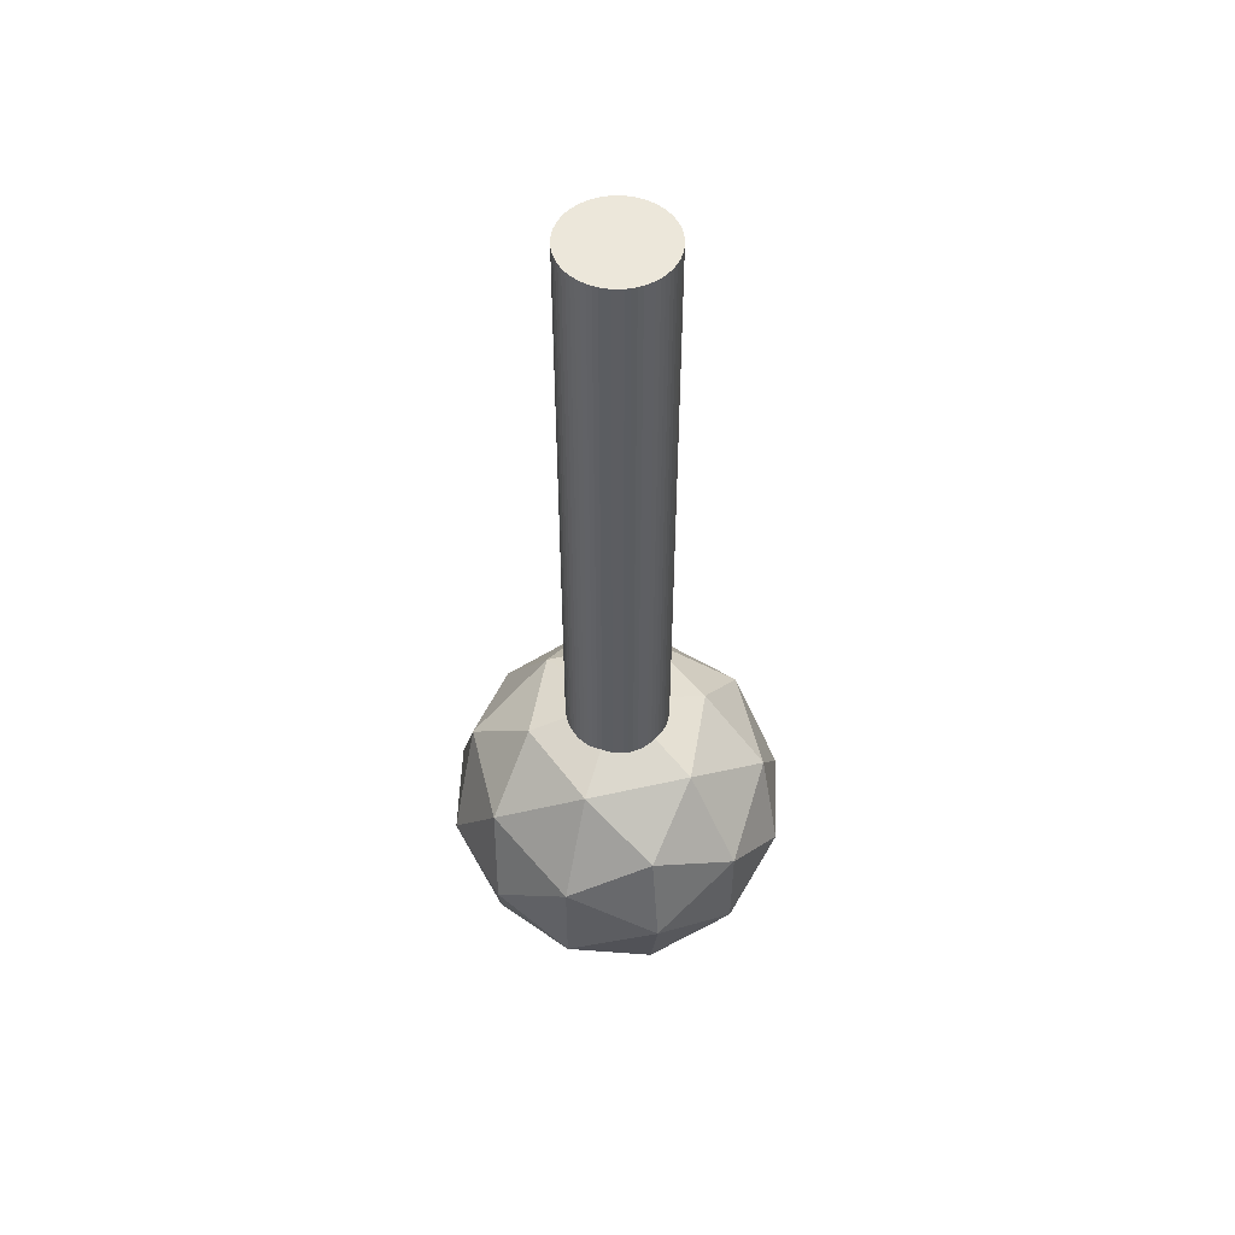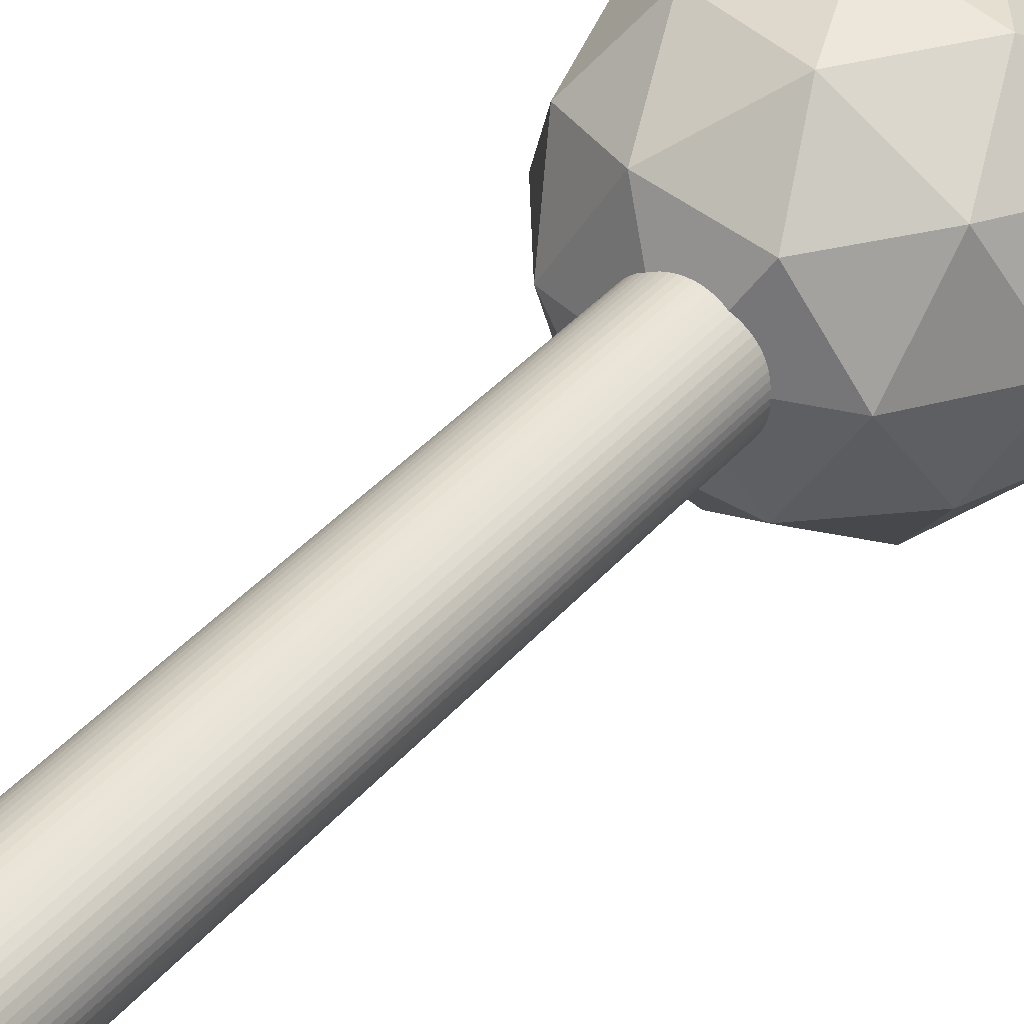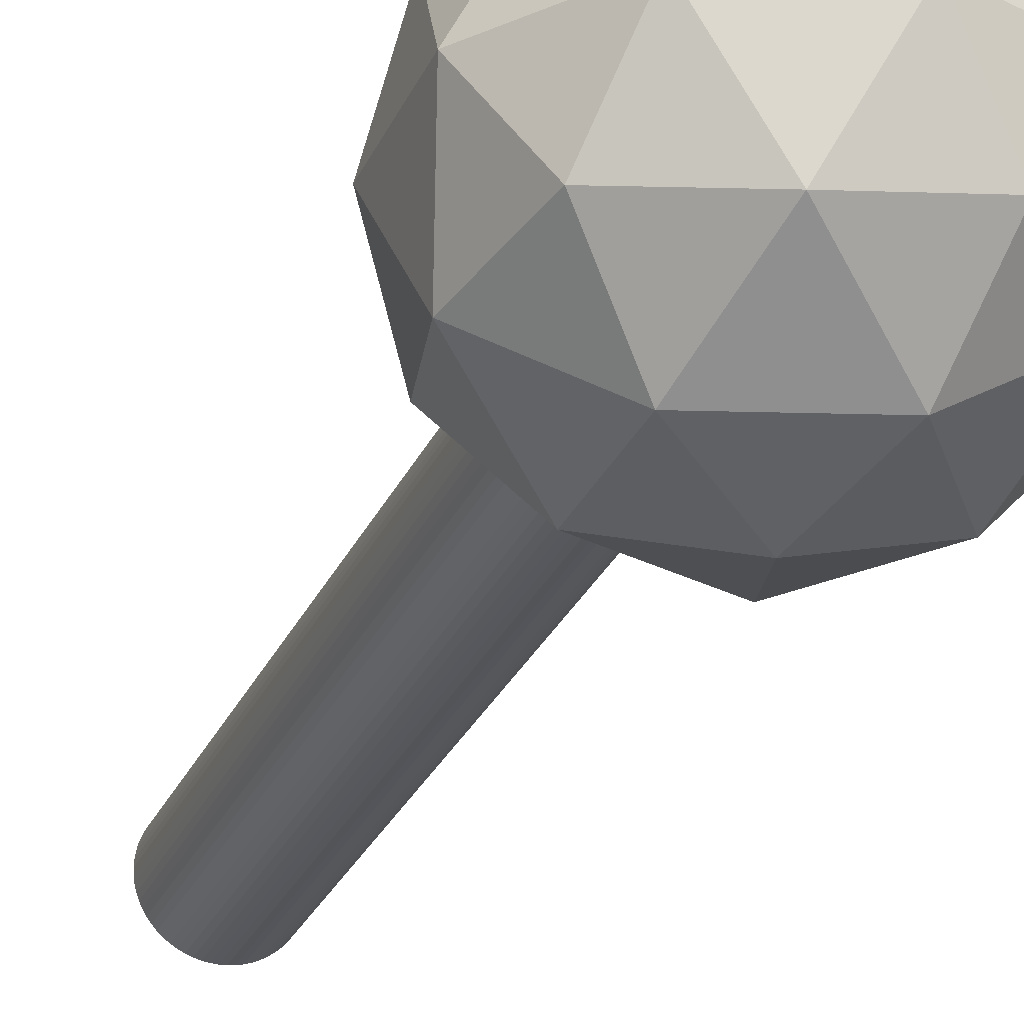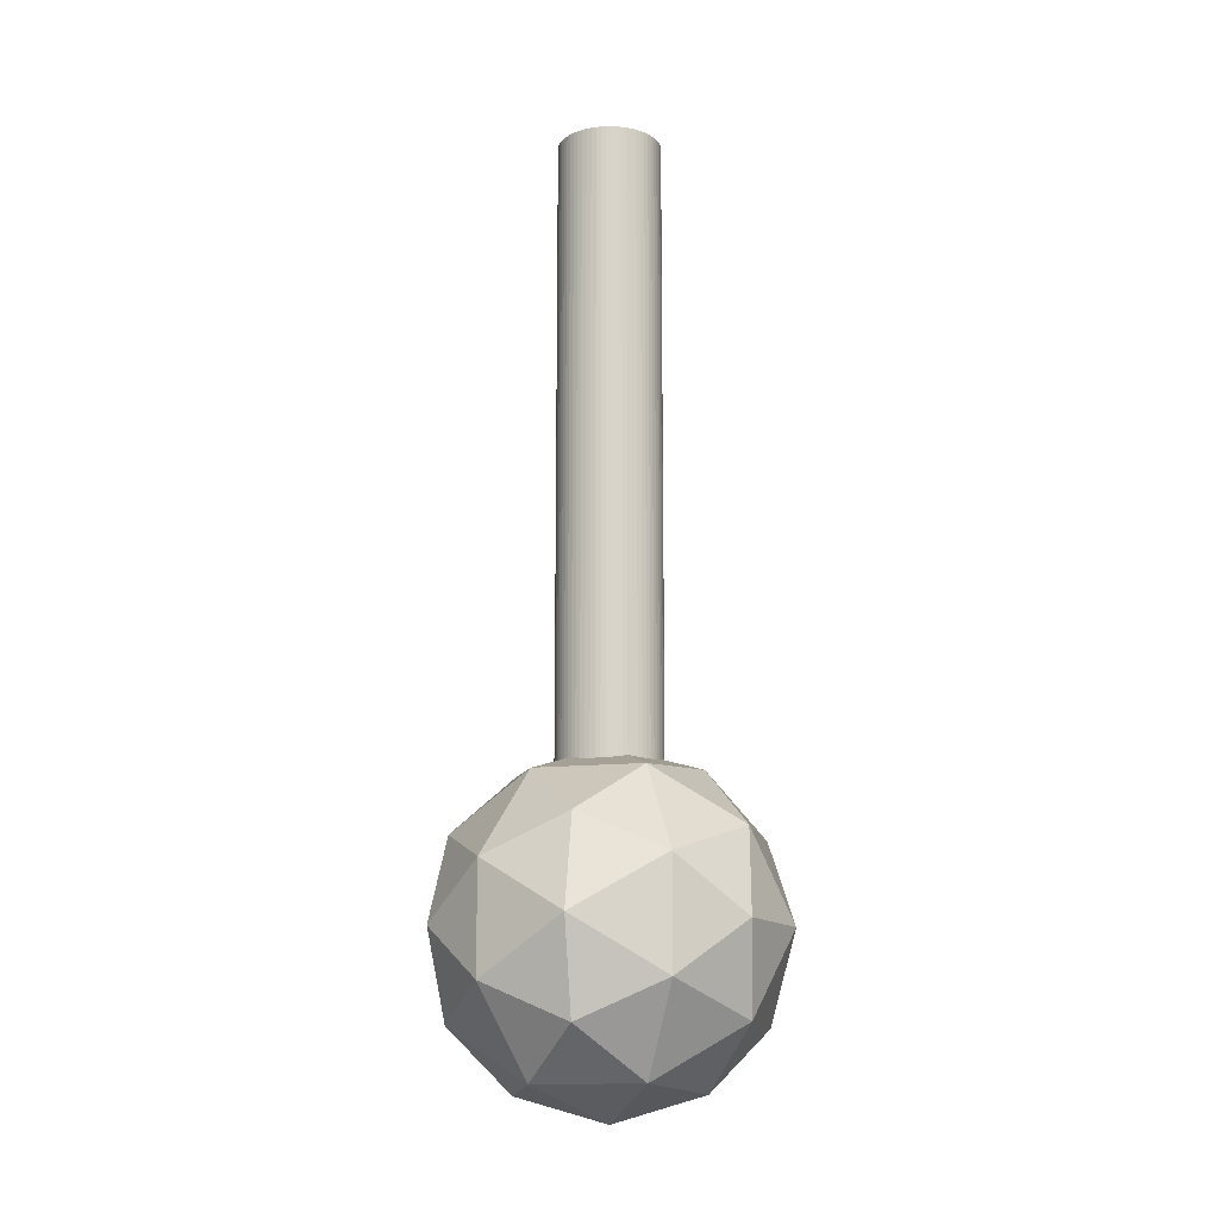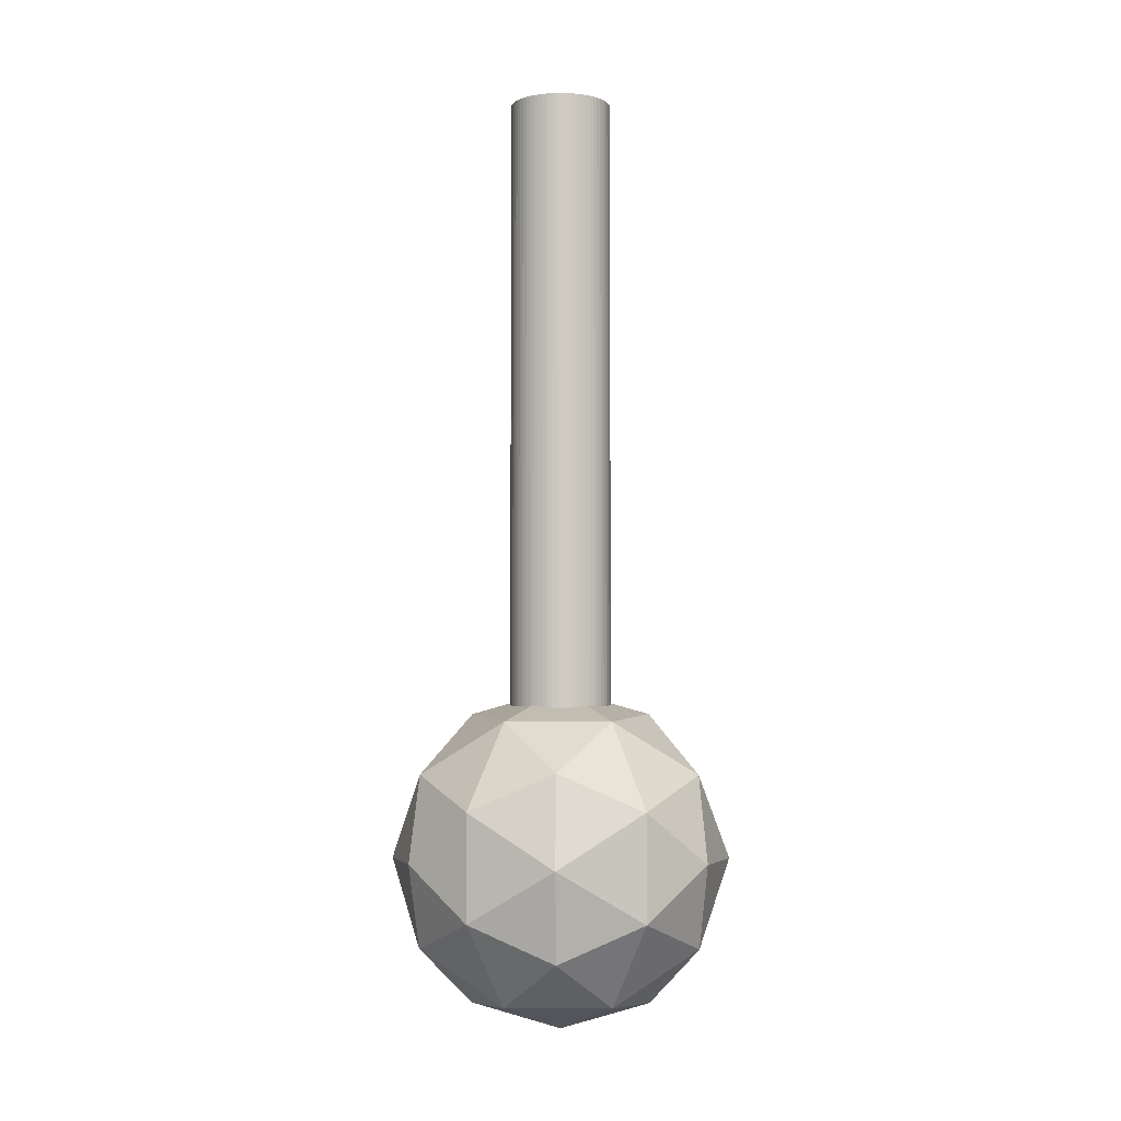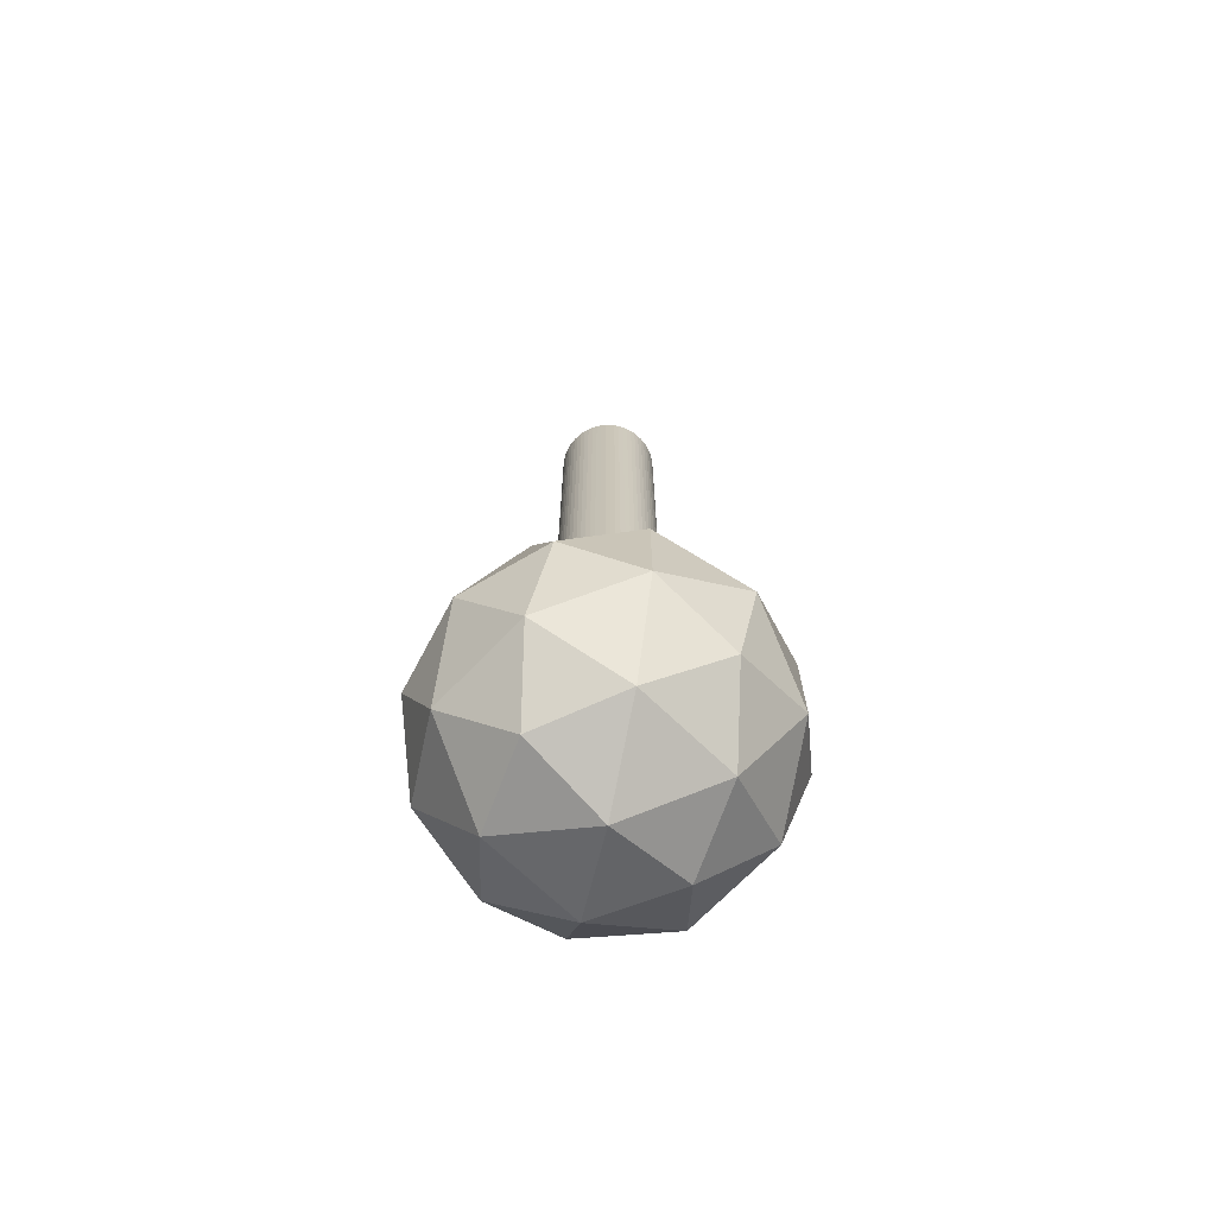
<metadata>
{"format":"obj","ext":"obj","renderer":"f3d","projection":"perspective","resolution":1024,"background":"white","views":[{"elev":52.9,"azim":-135.3,"up":"+Z"},{"elev":37.1,"azim":34.8,"up":"+Y"},{"elev":-27.9,"azim":159.7,"up":"+Y"},{"elev":-14.4,"azim":-109.0,"up":"+Z"},{"elev":-4.1,"azim":-120.1,"up":"+Z"},{"elev":-70.1,"azim":-165.6,"up":"+Z"}]}
</metadata>
<code>
o Cylinder_Cylinder.001
v 0 -0.05172 -0.01667
v 0.02944 -0.02924 0.004716
v -0.01124 -0.02924 0.01793
v -0.03639 -0.02924 -0.01667
v -0.01124 -0.02924 -0.05128
v 0.02944 -0.02924 -0.03806
v 0.01124 0.007151 0.01793
v -0.02944 0.007151 0.004716
v -0.02944 0.007151 -0.03806
v 0.01124 0.007151 -0.05128
v 0.03639 0.00715 -0.01667
v 0 0.02964 -0.01667
v -0.006609 -0.04565 0.003669
v 0.0173 -0.04565 -0.0041
v 0.01069 -0.03243 0.01624
v 0.0346 -0.03243 -0.01667
v 0.0173 -0.04565 -0.02924
v -0.02139 -0.04565 -0.01667
v -0.028 -0.03243 0.003669
v -0.006609 -0.04565 -0.03701
v -0.028 -0.03243 -0.03701
v 0.01069 -0.03243 -0.04958
v 0.03869 -0.01104 -0.0041
v 0.03869 -0.01104 -0.02924
v 0.02391 -0.01104 0.01624
v -0.03869 -0.01104 -0.0041
v -0.02391 -0.01104 0.01624
v -0.02391 -0.01104 -0.04958
v -0.03869 -0.01104 -0.02924
v 0.02391 -0.01104 -0.04958
v 0 -0.01104 -0.05735
v 0.028 0.01035 0.003669
v -0.01069 0.01035 0.01624
v -0.0346 0.01035 -0.01667
v -0.01069 0.01035 -0.04958
v 0.028 0.01035 -0.03701
v 0.006609 0.02356 0.003669
v 0.02139 0.02356 -0.01667
v -0.0173 0.02356 -0.0041
v -0.0173 0.02356 -0.02924
v 0.006609 0.02356 -0.03701
v 0 0.001173 0.168
v 0.001197 0.001114 0.168
v 0.002383 0.000938 0.168
v 0.003546 0.000647 0.168
v 0.004675 0.000243 0.168
v 0.005758 -0.00027 0.168
v 0.006787 -0.000886 0.168
v 0.00775 -0.0016 0.168
v 0.008638 -0.002405 0.168
v 0.009443 -0.003293 0.168
v 0.01016 -0.004256 0.168
v 0.01077 -0.005284 0.168
v 0.01129 -0.006368 0.168
v 0.01169 -0.007497 0.168
v 0.01198 -0.00866 0.168
v 0.01216 -0.009846 0.168
v 0.01222 -0.01104 0.168
v 0.01216 -0.01224 0.168
v 0.01198 -0.01343 0.168
v 0.01169 -0.01459 0.168
v 0.01129 -0.01572 0.168
v 0.01077 -0.0168 0.168
v 0.01016 -0.01783 0.168
v 0.009443 -0.01879 0.168
v 0.008638 -0.01968 0.168
v 0.00775 -0.02049 0.168
v 0.006787 -0.0212 0.168
v 0.005758 -0.02182 0.168
v 0.004675 -0.02233 0.168
v 0.003546 -0.02273 0.168
v 0.002383 -0.02302 0.168
v 0.001197 -0.0232 0.168
v -0 -0.02326 0.168
v -0.001197 -0.0232 0.168
v -0.002383 -0.02302 0.168
v -0.003546 -0.02273 0.168
v -0.004675 -0.02233 0.168
v -0.005758 -0.02182 0.168
v -0.006787 -0.0212 0.168
v -0.00775 -0.02049 0.168
v -0.008638 -0.01968 0.168
v -0.009443 -0.01879 0.168
v -0.01016 -0.01783 0.168
v -0.01077 -0.0168 0.168
v -0.01129 -0.01572 0.168
v -0.01169 -0.01459 0.168
v -0.01198 -0.01343 0.168
v -0.01216 -0.01224 0.168
v -0.01222 -0.01104 0.168
v -0.01216 -0.009846 0.168
v -0.01198 -0.00866 0.168
v -0.01169 -0.007497 0.168
v -0.01129 -0.006368 0.168
v -0.01077 -0.005285 0.168
v -0.01016 -0.004256 0.168
v -0.009443 -0.003293 0.168
v -0.008638 -0.002405 0.168
v -0.00775 -0.0016 0.168
v -0.006787 -0.000886 0.168
v -0.005758 -0.00027 0.168
v -0.004675 0.000243 0.168
v -0.003546 0.000647 0.168
v -0.002383 0.000938 0.168
v -0.001197 0.001114 0.168
v -0.01216 -0.01224 0.0199
v 0.002383 -0.02302 0.01975
v 0.01129 -0.006368 0.01972
v 0.01169 -0.007497 0.01974
v -0.01222 -0.01104 0.02004
v -0.006415 -0.02142 0.02054
v -0.005758 -0.02182 0.02039
v -0.004675 -0.02233 0.02018
v 0.001197 -0.0232 0.01972
v -0.001197 -0.0232 0.01979
v -0.002383 -0.02302 0.01988
v 0.01198 -0.00866 0.0198
v -0.01222 -0.01104 0.02004
v -0.003546 -0.02273 0.02001
v 0.004675 -0.02233 0.01994
v 0.005458 -0.02196 0.02005
v 0.003546 -0.02273 0.01982
v -0 -0.02326 0.01973
v -0.01216 -0.009846 0.01982
v 0.01216 -0.009846 0.0199
v -0.01198 -0.00866 0.01964
v 0.01222 -0.01104 0.02004
v 0.01222 -0.01104 0.02004
v -0.01169 -0.007497 0.0195
v 0.01216 -0.01224 0.01982
v -0.01129 -0.006368 0.0194
v -0.01129 -0.01572 0.01972
v -0.01169 -0.01459 0.01974
v -0.01198 -0.01343 0.0198
v 0.01198 -0.01343 0.01964
v -0.006787 -0.0212 0.02045
v -0.00775 -0.02049 0.02023
v -0.01077 -0.005285 0.01935
v -0.008638 -0.01968 0.02005
v -0.009443 -0.01879 0.01991
v -0.01016 -0.01783 0.01981
v -0.01077 -0.0168 0.01974
v 0.01169 -0.01459 0.0195
v -0.01016 -0.004256 0.01935
v -0.009443 -0.003293 0.01939
v 0.01129 -0.01572 0.0194
v -0.008638 -0.002405 0.01947
v 0.01077 -0.0168 0.01935
v -0.00775 -0.0016 0.0196
v 0.01016 -0.01783 0.01935
v -0.005458 -0.000127 0.02005
v -0.005758 -0.00027 0.01998
v -0.006787 -0.000886 0.01977
v 0.009443 -0.01879 0.01939
v 0.008638 -0.01968 0.01947
v -0.004675 0.000243 0.01994
v 0.00775 -0.02049 0.0196
v -0.003546 0.000647 0.01982
v -0.002383 0.000938 0.01975
v -0.001197 0.001114 0.01972
v 0.006787 -0.0212 0.01977
v 0.002383 0.000938 0.01988
v 0.001197 0.001114 0.01979
v 0.005758 -0.00027 0.02039
v 0.006415 -0.000663 0.02054
v 0.004675 0.000243 0.02018
v 0.003546 0.000647 0.02001
v 0.005758 -0.02182 0.01998
v 0 0.001173 0.01973
v 0.00775 -0.0016 0.02023
v 0.006787 -0.000886 0.02045
v 0.01016 -0.004256 0.01981
v 0.009443 -0.003293 0.01991
v 0.008638 -0.002405 0.02005
v 0.01077 -0.005284 0.01974
f 1 14 13
f 2 14 16
f 1 13 18
f 1 18 20
f 1 20 17
f 2 16 23
f 4 19 26
f 5 21 28
f 6 22 30
f 2 23 25
f 4 26 29
f 5 28 31
f 6 30 24
f 7 32 37
f 8 33 39
f 9 34 40
f 10 35 41
f 11 36 38
f 38 41 12
f 38 36 41
f 36 10 41
f 41 40 12
f 41 35 40
f 35 9 40
f 40 39 12
f 40 34 39
f 34 8 39
f 39 37 12
f 39 33 37
f 33 7 37
f 37 38 12
f 37 32 38
f 32 11 38
f 24 36 11
f 24 30 36
f 30 10 36
f 31 35 10
f 31 28 35
f 28 9 35
f 29 34 9
f 29 26 34
f 26 8 34
f 27 33 8
f 25 32 7
f 25 23 32
f 23 11 32
f 30 31 10
f 30 22 31
f 22 5 31
f 28 29 9
f 28 21 29
f 21 4 29
f 26 27 8
f 26 19 27
f 19 3 27
f 15 2 25
f 23 24 11
f 23 16 24
f 16 6 24
f 17 22 6
f 17 20 22
f 20 5 22
f 20 21 5
f 20 18 21
f 18 4 21
f 18 19 4
f 18 13 19
f 13 3 19
f 16 17 6
f 16 14 17
f 14 1 17
f 13 15 3
f 13 14 15
f 14 2 15
f 43 42 105 104 103 102 101 100 99 98 97 96 95 94 93 92 91 90 89 88 87 86 85 84 83 82 81 80 79 78 77 76 75 74 73 72 71 70 69 68 67 66 65 64 63 62 61 60 59 58 57 56 55 54 53 52 51 50 49 48 47 46 45 44
f 111 3 15 121 120 122 107 114 123 115 116 119 113 112
f 27 3 111 136 137 139 140 141 142 132 133 134 106 110 118
f 152 151 33 27 118 124 126 129 131 138 144 145 147 149 153
f 165 7 33 151 156 158 159 160 169 163 162 167 166 164
f 127 25 7 165 171 170 174 173 172 175 108 109 117 125
f 168 121 15 25 127 128 130 135 143 146 148 150 154 155 157 161
f 169 42 43 163
f 163 43 44 162
f 162 44 45 167
f 167 45 46 166
f 166 46 47 164
f 47 48 171 165 164
f 171 48 49 170
f 170 49 50 174
f 174 50 51 173
f 173 51 52 172
f 172 52 53 175
f 175 53 54 108
f 108 54 55 109
f 109 55 56 117
f 117 56 57 125
f 125 57 58 128 127
f 128 58 59 130
f 130 59 60 135
f 135 60 61 143
f 143 61 62 146
f 146 62 63 148
f 148 63 64 150
f 150 64 65 154
f 154 65 66 155
f 155 66 67 157
f 157 67 68 161
f 161 68 69 168
f 168 69 70 120 121
f 120 70 71 122
f 122 71 72 107
f 107 72 73 114
f 114 73 74 123
f 123 74 75 115
f 115 75 76 116
f 116 76 77 119
f 119 77 78 113
f 113 78 79 112
f 112 79 80 136 111
f 136 80 81 137
f 137 81 82 139
f 139 82 83 140
f 140 83 84 141
f 141 84 85 142
f 142 85 86 132
f 132 86 87 133
f 133 87 88 134
f 134 88 89 106
f 106 89 90 110
f 90 91 124 118 110
f 124 91 92 126
f 126 92 93 129
f 129 93 94 131
f 131 94 95 138
f 138 95 96 144
f 144 96 97 145
f 145 97 98 147
f 147 98 99 149
f 149 99 100 153
f 153 100 101 152
f 101 102 156 151 152
f 156 102 103 158
f 158 103 104 159
f 159 104 105 160
f 160 105 42 169

</code>
